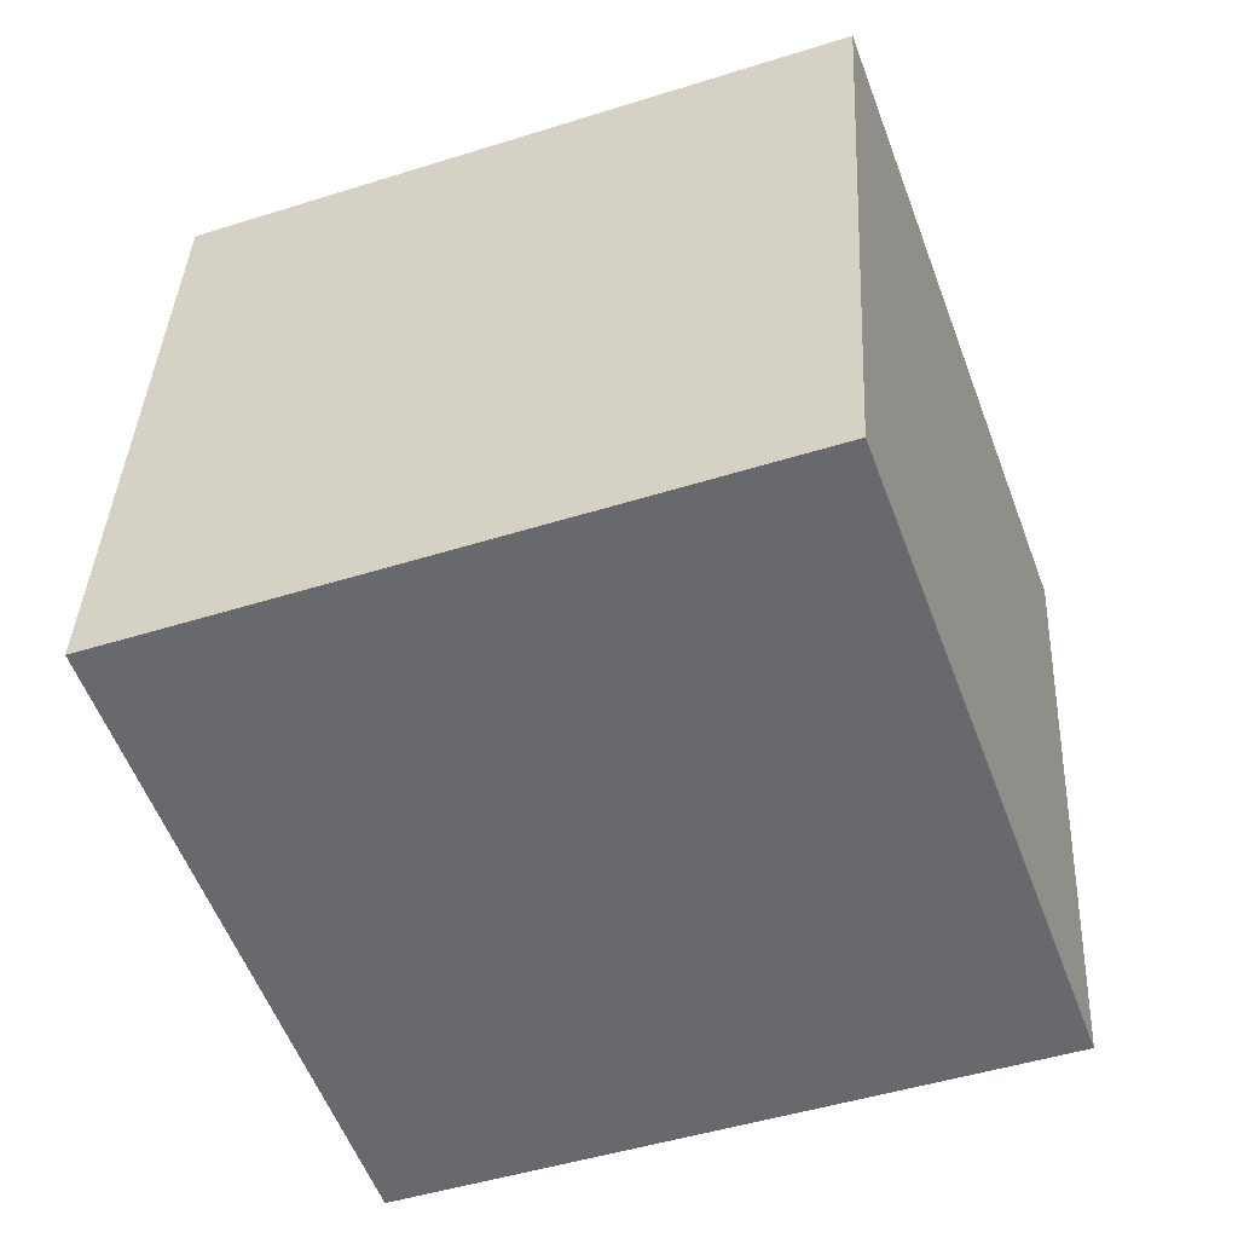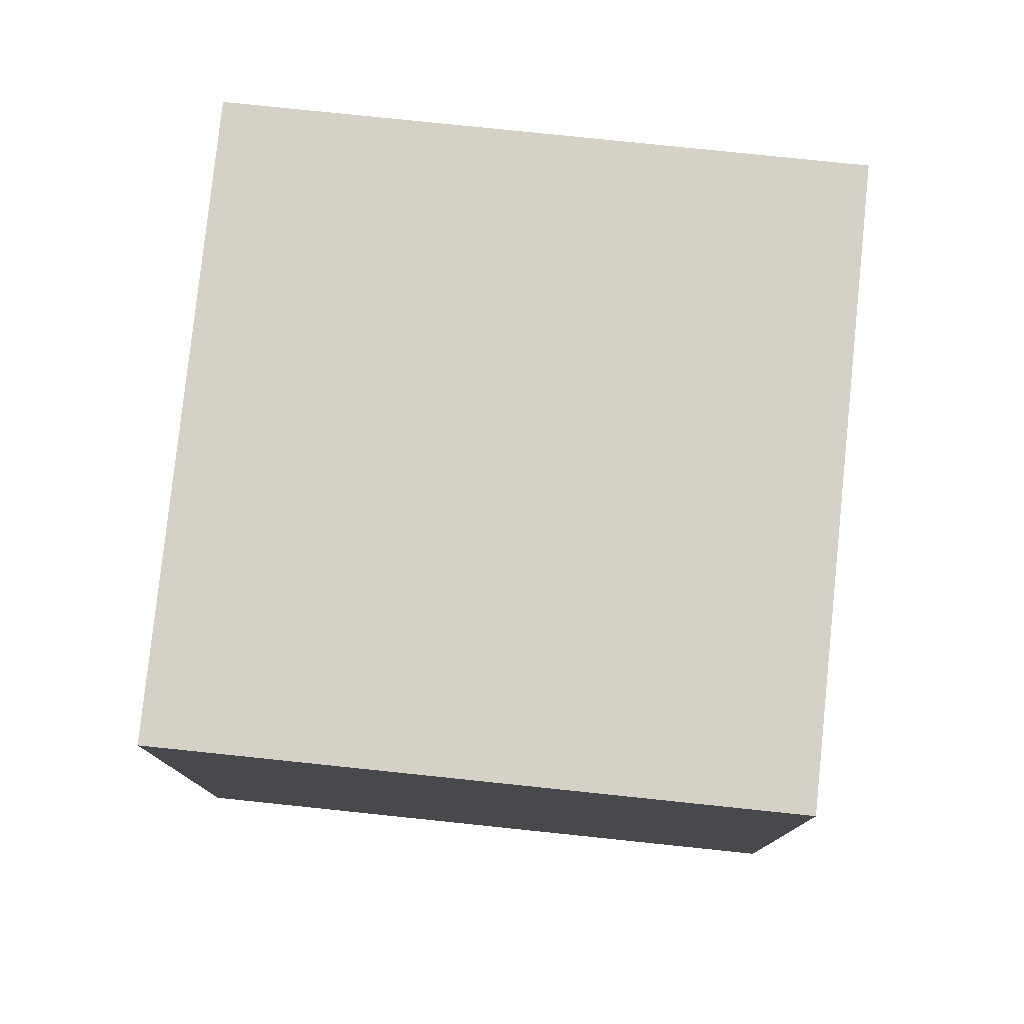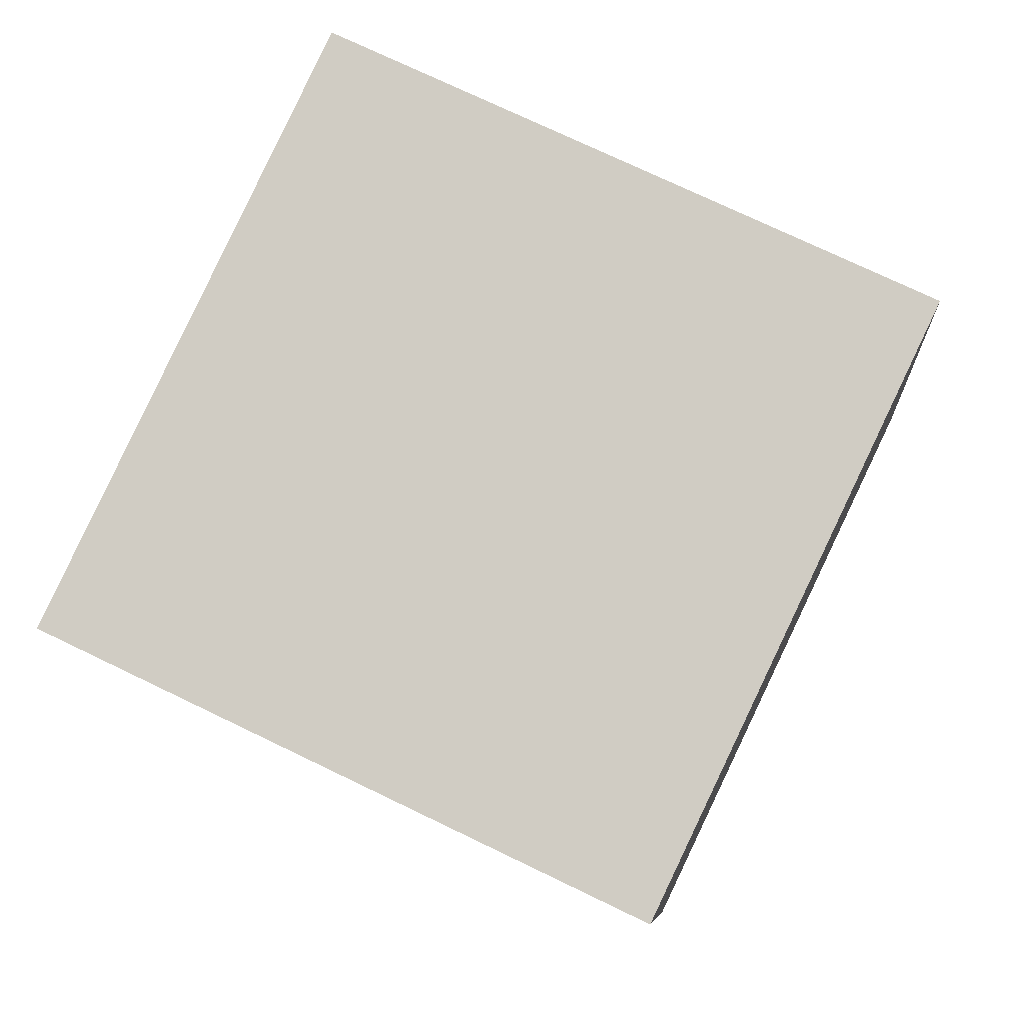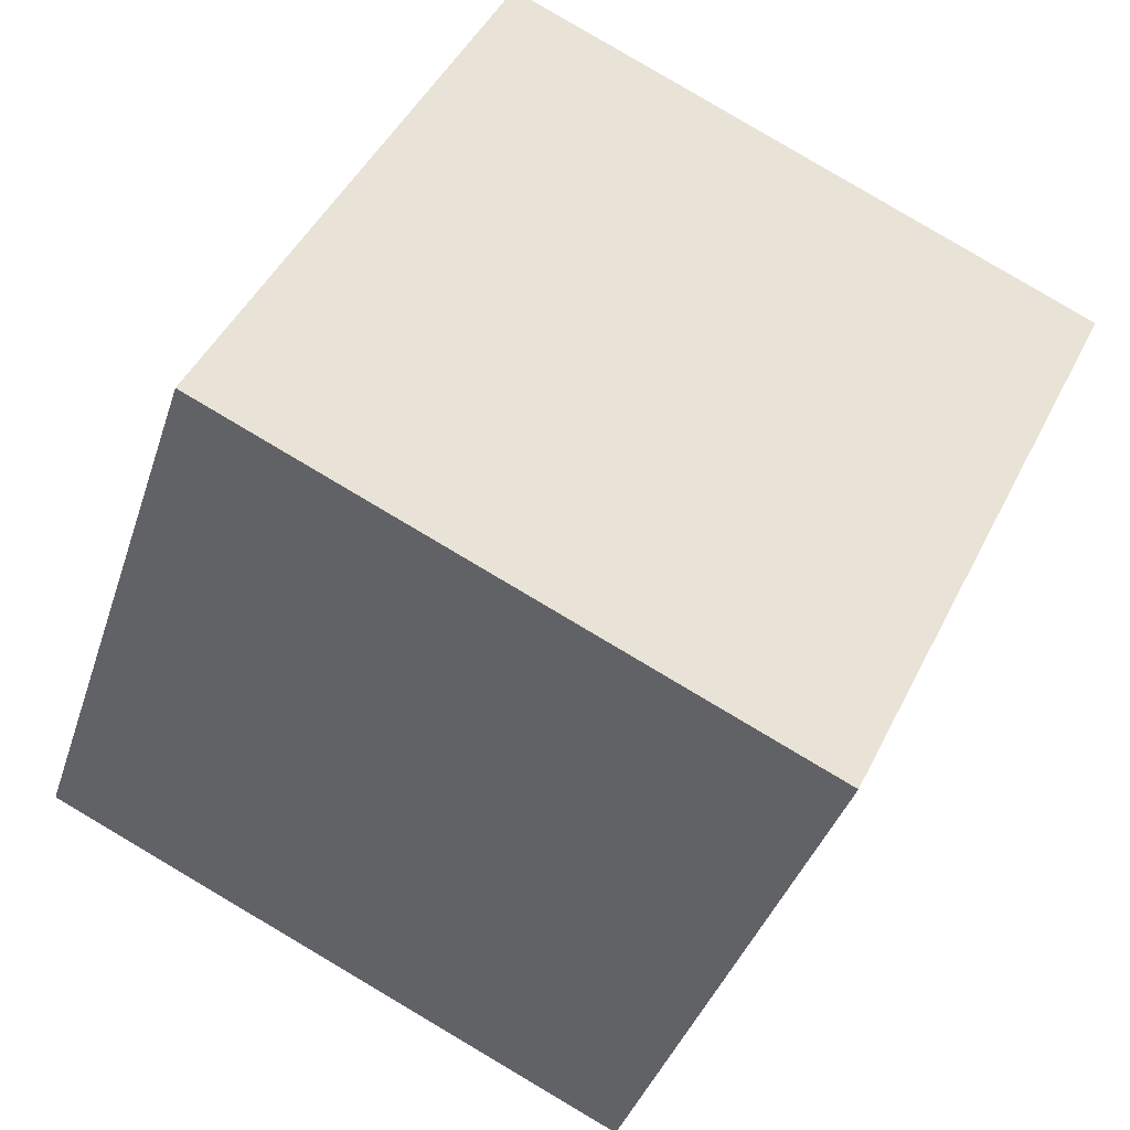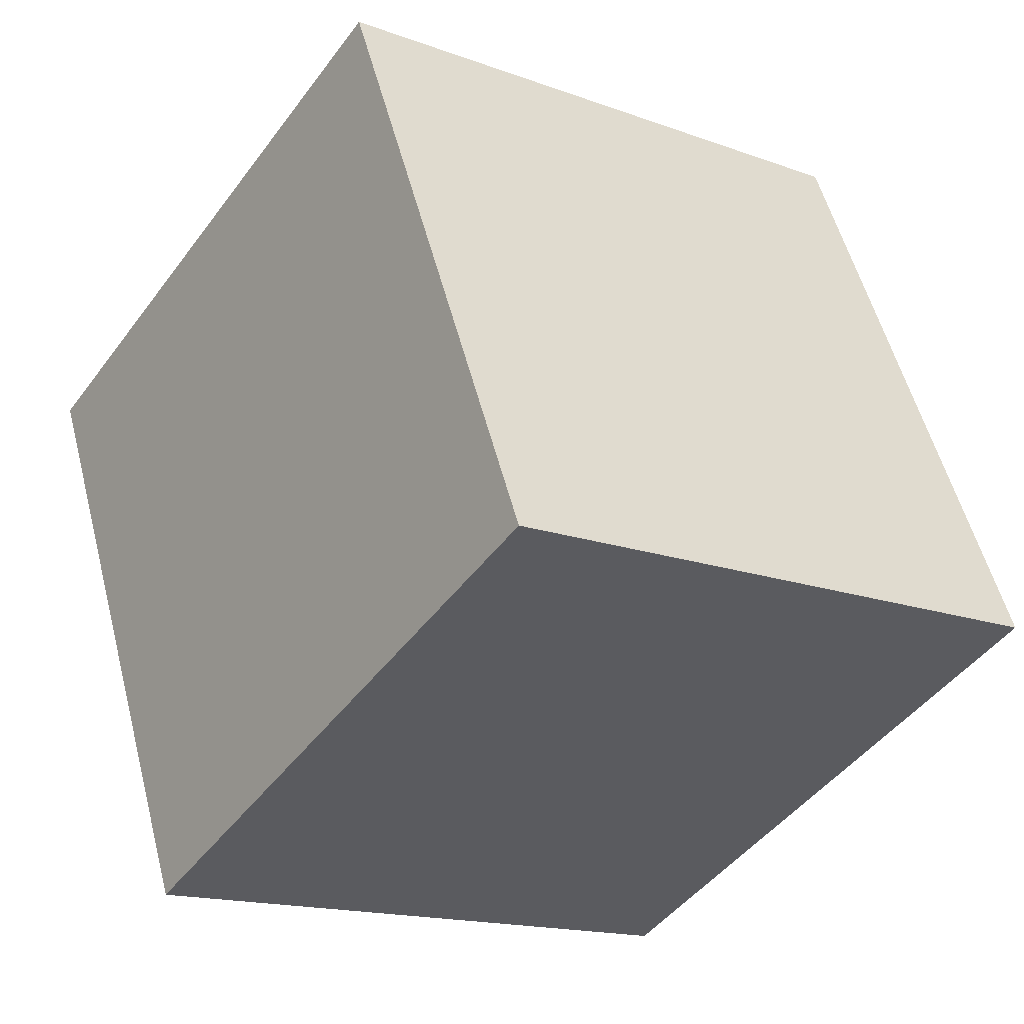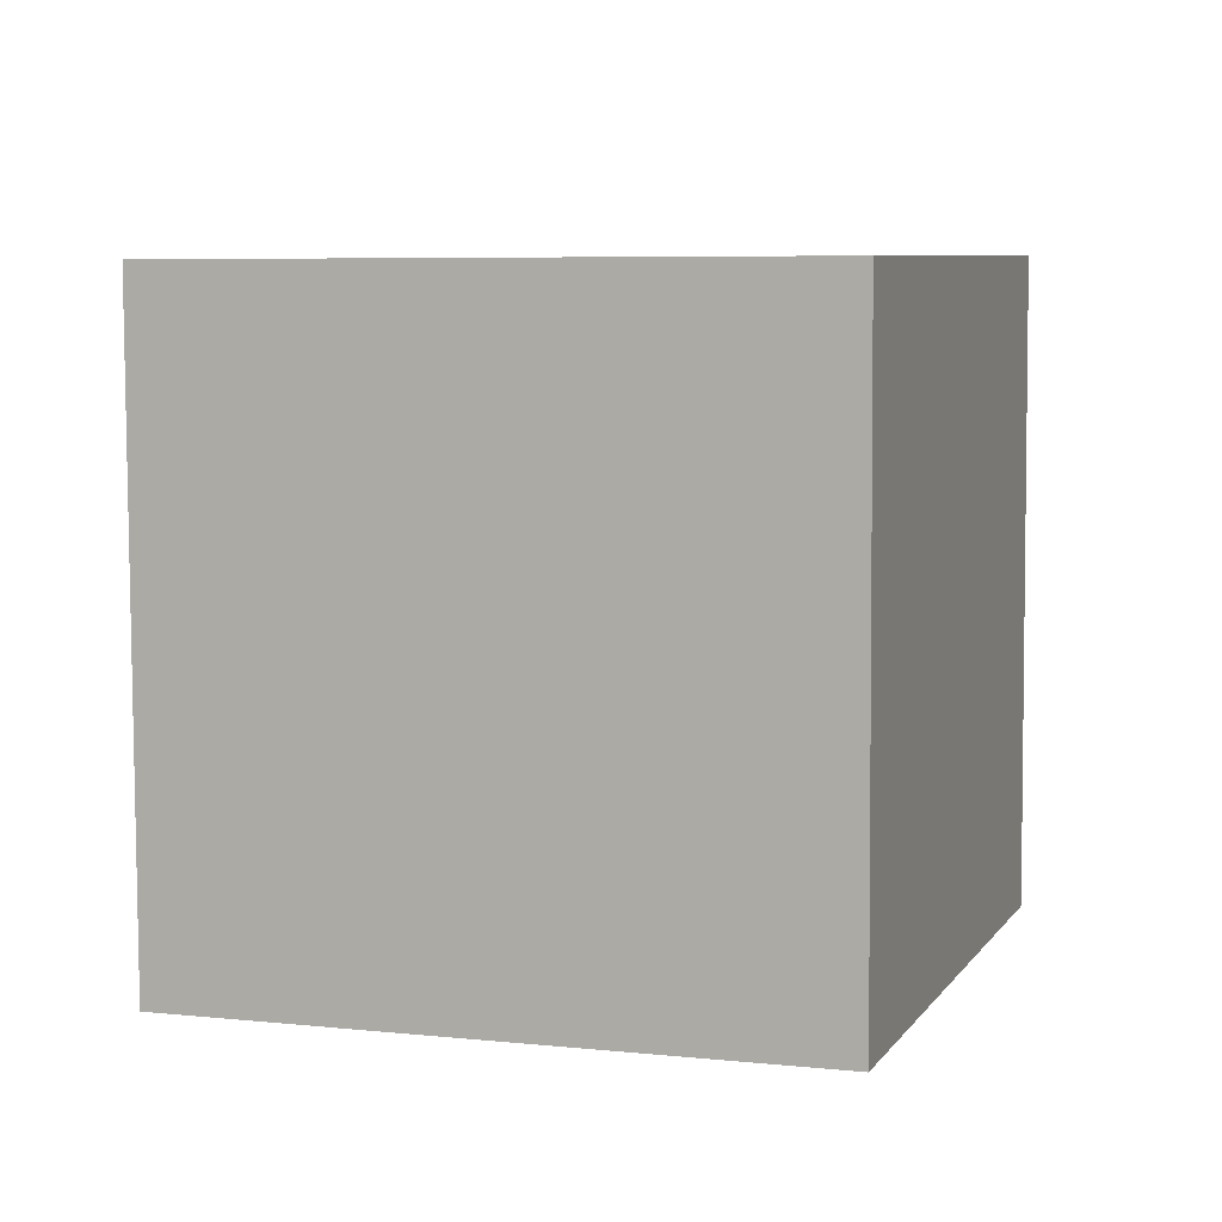
<metadata>
{"format":"obj","ext":"obj","renderer":"f3d","projection":"perspective","resolution":1024,"background":"white","views":[{"elev":-35.9,"azim":-154.4,"up":"+Y"},{"elev":-27.5,"azim":-5.0,"up":"+Z"},{"elev":65.3,"azim":31.4,"up":"+Y"},{"elev":48.3,"azim":-59.5,"up":"+Y"},{"elev":-25.1,"azim":139.2,"up":"+Z"},{"elev":24.3,"azim":-165.8,"up":"+Z"}]}
</metadata>
<code>
v 10.1 -3.964 -7.295
v 0.1707 -3.371 -6.294
v 10.96 5.581 -4.44
v 1.029 6.174 -3.438
v 10.89 -6.887 2.236
v 0.9573 -6.293 3.238
v 11.75 2.659 5.092
v 1.816 3.252 6.093
f 2 4 1
f 5 2 1
f 1 4 3
f 3 5 1
f 2 8 4
f 6 2 5
f 6 8 2
f 4 8 3
f 7 5 3
f 3 8 7
f 7 6 5
f 8 6 7

</code>
